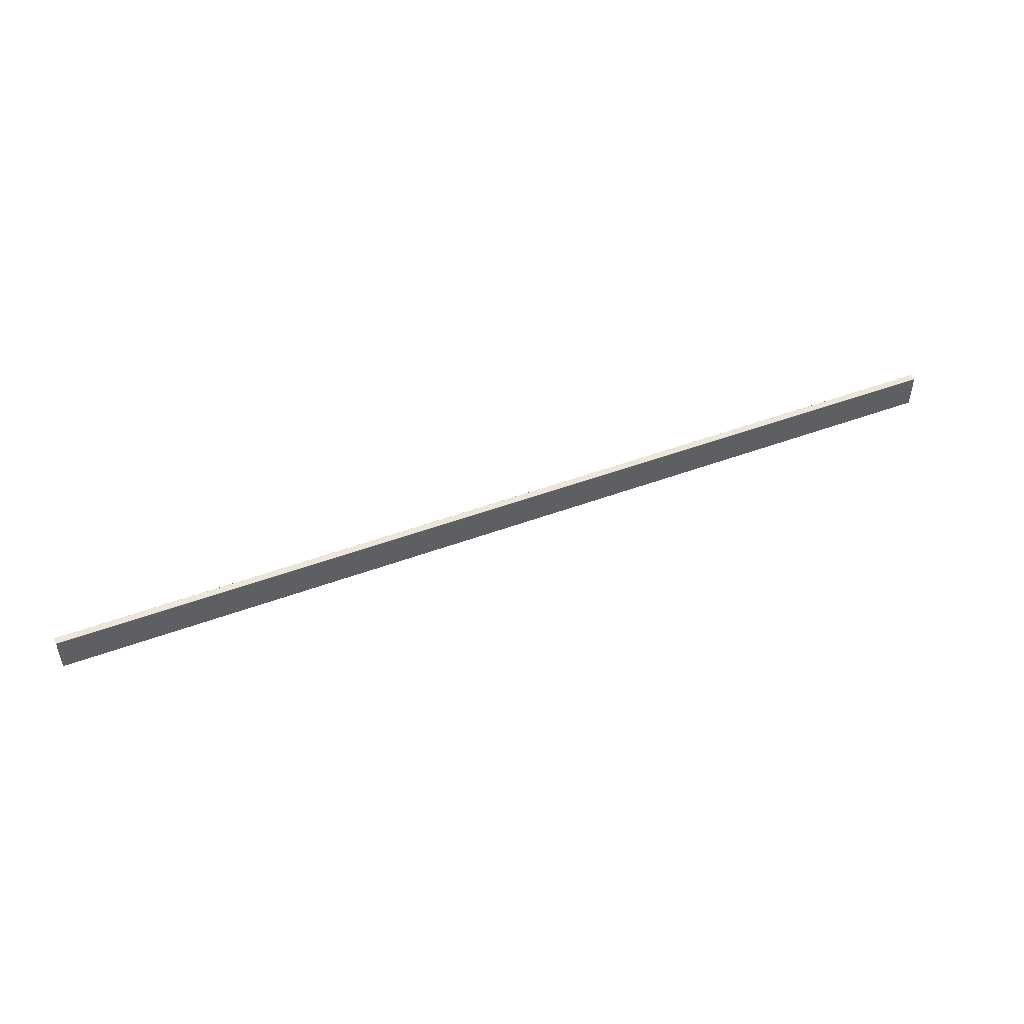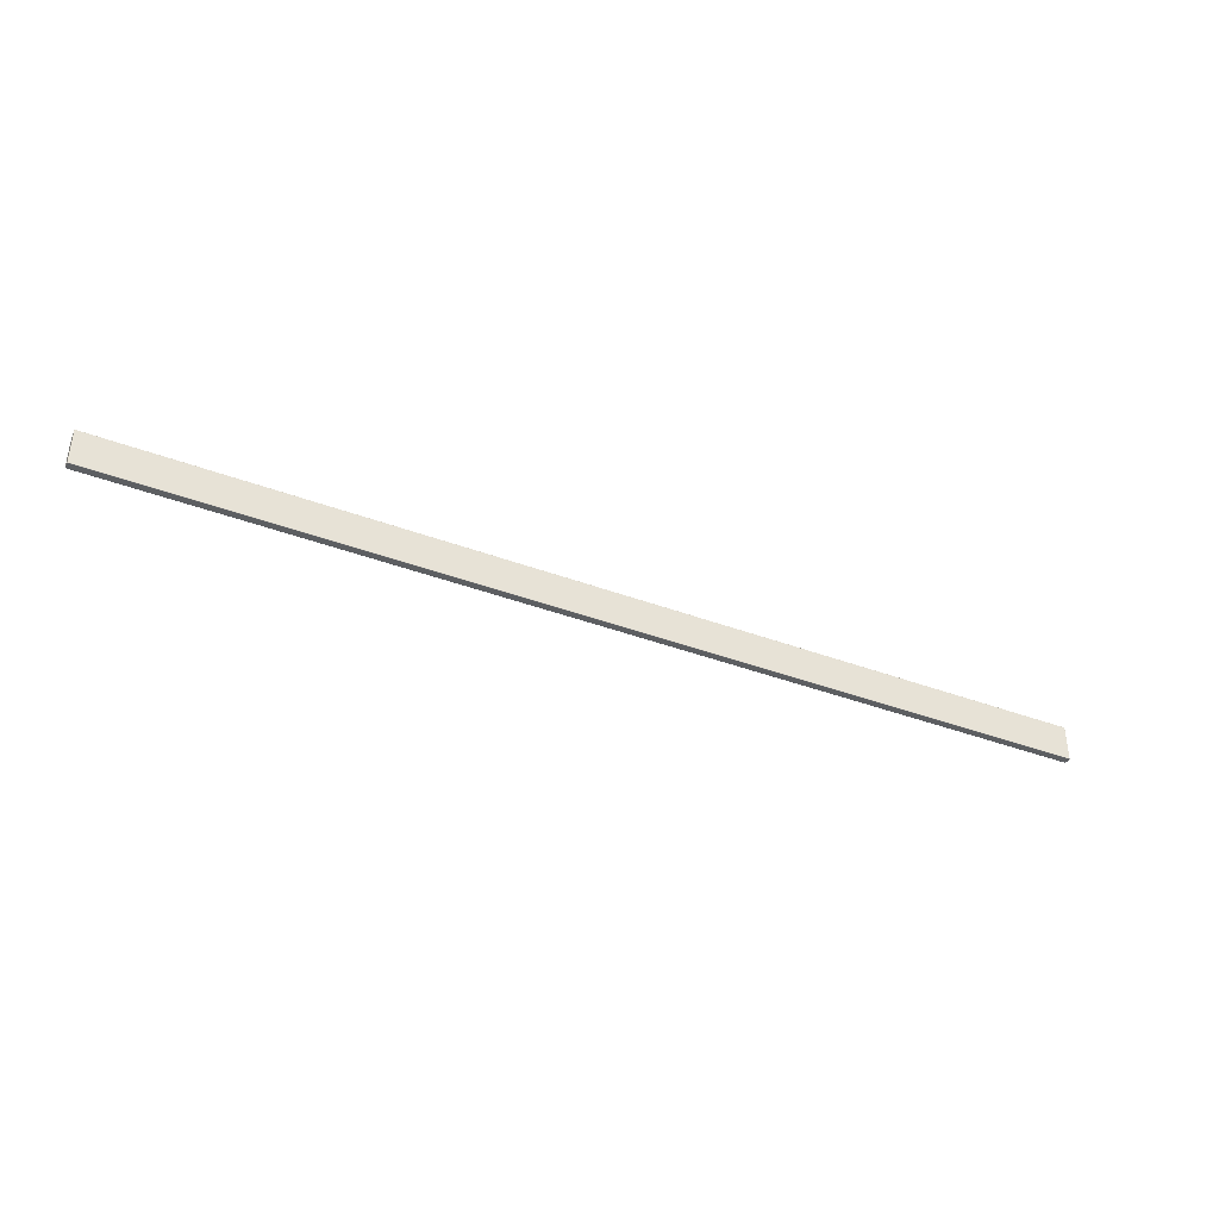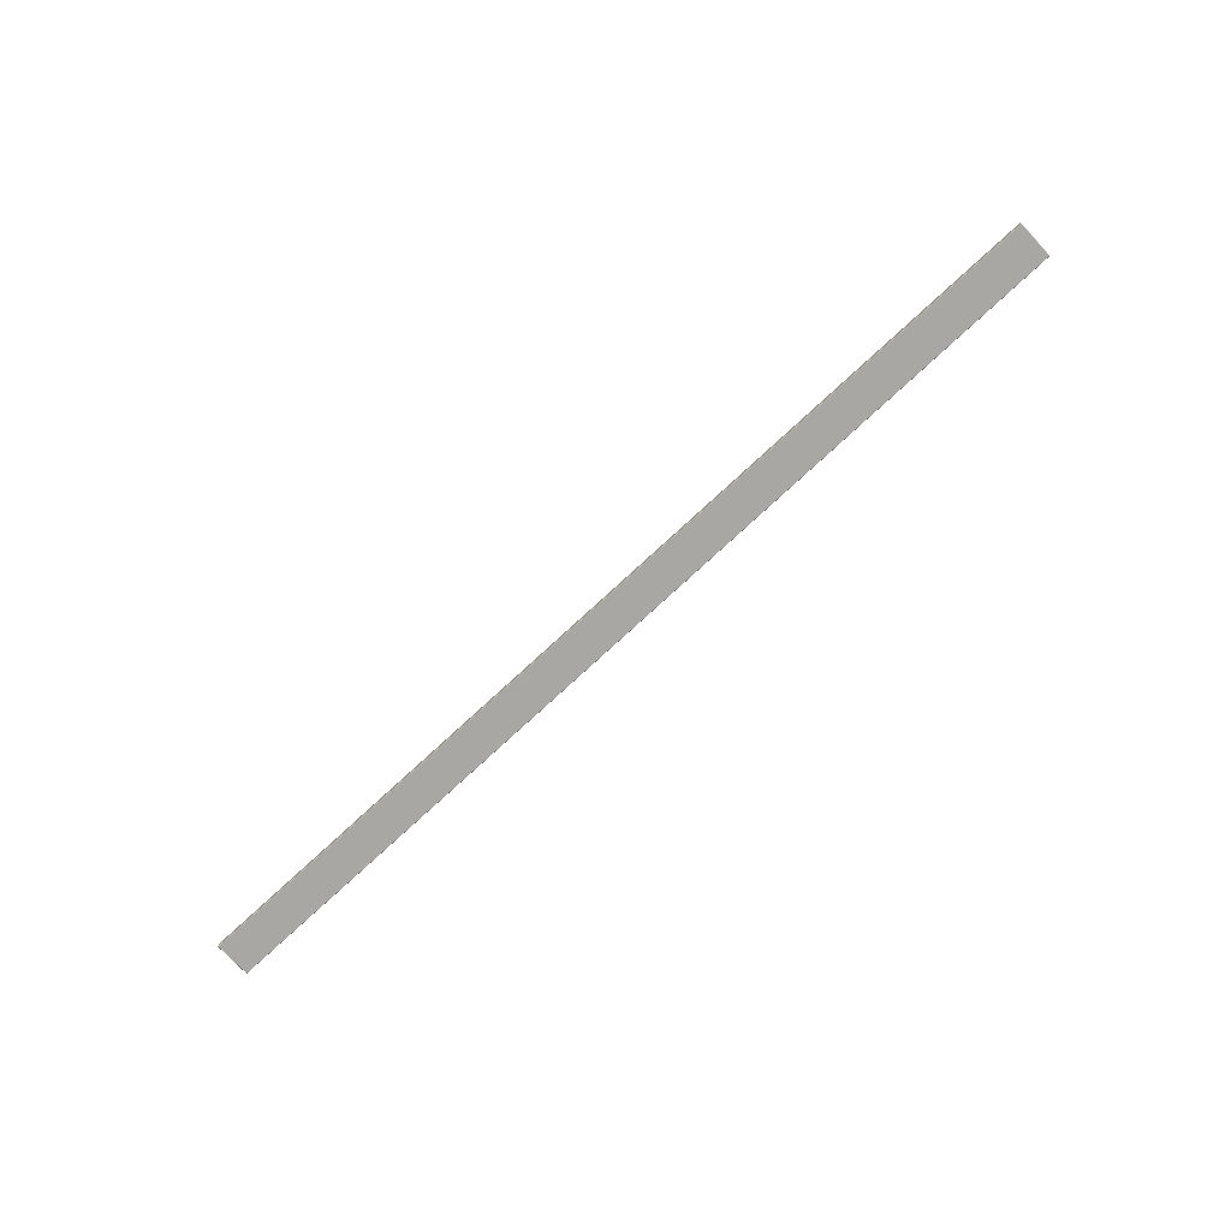
<metadata>
{"format":"obj","ext":"obj","renderer":"f3d","projection":"perspective","resolution":1024,"background":"white","views":[{"elev":48.7,"azim":157.6,"up":"+Z"},{"elev":-39.5,"azim":154.9,"up":"+Z"},{"elev":-74.8,"azim":-137.1,"up":"+Y"}]}
</metadata>
<code>
o SM_Kitchen_Base_Board_01
v 1.301 0.009555 0.04988
v 1.301 0.009889 0.04949
v 1.301 0.009888 0.04955
v 1.301 0.009556 0.04979
v 1.301 0.009001 0.04988
v 1.301 0.009556 0.04949
v 1.302 0.009001 0.04955
v 1.301 0.009556 0.04949
v 1.302 0.009557 0.04899
v 1.301 0.009889 0.0493
v 1.301 0.009889 0.04899
v 1.301 -0.009887 0.04955
v 1.301 -0.009491 0.04988
v 1.301 -0.009554 0.04988
v 1.301 -0.009787 0.04955
v 1.302 -0.009552 0.04899
v 1.301 -0.00949 0.04955
v 1.301 -0.009787 0.04955
v 1.301 -0.009886 0.04899
v 1.302 -0.008997 0.04955
v 1.301 -0.009306 0.04988
v 1.301 -0.00949 0.04955
v 1.301 -0.008998 0.04988
v 1.301 0.009889 -0.04949
v 1.301 0.009555 -0.04988
v 1.301 0.009889 -0.04955
v 1.301 0.009556 -0.04979
v 1.301 0.009001 -0.04988
v 1.301 0.009557 -0.04949
v 1.302 0.009001 -0.04955
v 1.301 0.009556 -0.04979
v 1.302 0.009557 -0.04899
v 1.301 0.009557 -0.04949
v 1.301 0.009889 -0.0493
v 1.301 0.009889 -0.04899
v 1.301 -0.009887 -0.04955
v 1.301 -0.009491 -0.04988
v 1.301 -0.009787 -0.04955
v 1.301 -0.009554 -0.04988
v 1.301 -0.009886 -0.04899
v 1.301 -0.009787 -0.04955
v 1.302 -0.009552 -0.04899
v 1.301 -0.00949 -0.04955
v 1.302 -0.008997 -0.04955
v 1.301 -0.00949 -0.04955
v 1.301 -0.009306 -0.04988
v 1.301 -0.008997 -0.04988
v -1.301 0.009555 0.04988
v -1.301 0.009889 0.04949
v -1.301 0.009556 0.04979
v -1.301 0.009889 0.04955
v -1.301 0.009557 0.04949
v -1.301 0.009001 0.04988
v -1.301 0.009556 0.04979
v -1.302 0.009001 0.04955
v -1.301 0.009889 0.0493
v -1.301 0.009889 0.04899
v -1.302 0.009557 0.04899
v -1.301 0.009557 0.04949
v -1.301 -0.009491 0.04988
v -1.301 -0.009887 0.04955
v -1.301 -0.009554 0.04988
v -1.301 -0.009787 0.04955
v -1.301 -0.00949 0.04955
v -1.302 -0.009552 0.04899
v -1.301 -0.009787 0.04955
v -1.301 -0.009885 0.04899
v -1.301 -0.008997 0.04988
v -1.302 -0.008997 0.04955
v -1.301 -0.009306 0.04988
v -1.301 -0.00949 0.04955
v -1.301 0.009555 -0.04988
v -1.301 0.009889 -0.04949
v -1.301 0.009889 -0.04955
v -1.301 0.009556 -0.04979
v -1.301 0.009001 -0.04988
v -1.301 0.009557 -0.04949
v -1.301 0.009556 -0.04979
v -1.302 0.009001 -0.04955
v -1.302 0.009557 -0.04899
v -1.301 0.009889 -0.0493
v -1.301 0.009557 -0.04949
v -1.301 0.00989 -0.04899
v -1.302 -0.009551 -0.04899
v -1.301 -0.009787 -0.04955
v -1.301 -0.009885 -0.04899
v -1.301 -0.00949 -0.04955
v -1.301 -0.00949 -0.04955
v -1.302 -0.008997 -0.04955
v -1.301 -0.009305 -0.04988
v -1.301 -0.008997 -0.04988
v -1.301 -0.009491 -0.04988
v -1.301 -0.009887 -0.04955
v -1.301 -0.009787 -0.04955
v -1.301 -0.009554 -0.04988
v -1.3 -0.009888 -0.04955
v -1.3 -0.009555 -0.04988
v 1.301 0.009889 0.0493
v 1.301 0.009556 0.04979
v 1.301 0.009556 0.04949
v 1.301 0.009889 0.04949
v 1.301 0.01 0.04899
v 1.301 0.009888 0.04955
v 1.301 0.009889 0.04899
v 1.3 0.009998 0.04899
v 1.3 0.009887 0.04955
v 1.301 0.01 0.04833
v 1.301 0.009889 0.04833
v 1.302 0.009557 0.04899
v 1.302 0.009557 0.04833
v 1.302 0.009557 -0.04833
v 1.301 0.009889 -0.04833
v 1.302 0.009557 -0.04899
v 1.301 0.009889 -0.04899
v 1.301 0.01 -0.04833
v 1.3 0.009998 0.04833
v 1.301 0.01 -0.04899
v 1.301 0.009889 -0.0493
v 1.3 0.009998 -0.04833
v 1.301 0.009889 -0.04949
v 1.301 0.009557 -0.04949
v 1.301 0.009556 -0.04979
v 1.301 0.009889 -0.04955
v 1.3 0.009998 -0.04899
v 1.3 0.009887 -0.04955
v 1.301 0.009555 -0.04988
v 1.3 0.009554 -0.04988
v -1.3 0.009998 -0.04833
v -1.3 0.009998 -0.04899
v -1.3 0.009887 -0.04955
v -1.3 0.009554 -0.04988
v -1.301 0.009555 -0.04988
v -1.301 0.009889 -0.04955
v -1.3 0.009998 0.04833
v -1.301 0.01 -0.04899
v -1.301 0.009889 -0.04949
v -1.301 0.01 -0.04833
v -1.301 0.009557 -0.04949
v -1.301 0.009556 -0.04979
v -1.301 0.009889 -0.0493
v -1.301 0.00989 -0.04899
v -1.301 0.00989 -0.04833
v -1.302 0.009557 -0.04899
v -1.302 0.009557 -0.04833
v -1.301 0.01 0.04833
v -1.301 0.009889 0.04833
v -1.302 0.009557 0.04833
v -1.302 0.009557 0.04899
v -1.301 0.009889 0.04899
v -1.301 0.01 0.04899
v -1.301 0.009889 0.0493
v -1.301 0.009556 0.04979
v -1.301 0.009557 0.04949
v -1.301 0.009889 0.04949
v -1.301 0.009889 0.04955
v -1.3 0.009998 0.04899
v -1.3 0.009887 0.04955
v -1.301 0.009555 0.04988
v 1.3 0.009554 0.04988
v -1.3 0.009554 0.04988
v 1.301 -0.009306 0.04988
v 1.301 -0.009787 0.04955
v 1.301 -0.00949 0.04955
v 1.301 -0.009491 0.04988
v 1.301 -0.008998 0.04999
v 1.301 -0.008998 0.04988
v 1.301 -0.009554 0.04988
v 1.301 -0.008372 0.04999
v 1.3 -0.009 0.04999
v 1.301 -0.008372 0.04988
v 1.302 -0.008997 0.04955
v 1.302 -0.008371 0.04955
v 1.3 -0.009555 0.04988
v 1.301 -0.009887 0.04955
v 1.3 -0.009889 0.04955
v -1.3 -0.009555 0.04988
v 1.301 0.008375 0.04988
v 1.302 0.008375 0.04955
v -1.3 -0.009 0.04999
v -1.301 -0.009554 0.04988
v 1.301 0.009001 0.04988
v 1.302 0.009001 0.04955
v -1.301 -0.008998 0.04999
v -1.301 -0.009491 0.04988
v 1.3 -0.008374 0.04999
v -1.3 -0.008374 0.04999
v 1.3 0.008372 0.04999
v -1.301 -0.009306 0.04988
v -1.301 -0.009787 0.04955
v -1.301 -0.00949 0.04955
v -1.301 -0.008997 0.04988
v -1.301 -0.008372 0.04999
v -1.3 0.008372 0.04999
v -1.301 -0.008371 0.04988
v -1.302 -0.008997 0.04955
v -1.302 -0.008371 0.04955
v -1.301 0.008374 0.04999
v -1.301 0.008375 0.04988
v -1.302 0.008375 0.04955
v -1.301 0.009001 0.04988
v -1.302 0.009001 0.04955
v -1.301 0.009 0.04999
v -1.301 0.009556 0.04979
v -1.301 0.009555 0.04988
v -1.3 0.009554 0.04988
v -1.3 0.008998 0.04999
v 1.3 0.009554 0.04988
v 1.3 0.008998 0.04999
v 1.301 0.008374 0.04999
v 1.301 0.009 0.04999
v 1.301 0.009556 0.04979
v 1.301 0.009555 0.04988
v 1.3 0.009887 0.04955
v 1.301 0.009888 0.04955
v 1.301 -0.009491 -0.04988
v 1.301 -0.00949 -0.04955
v 1.301 -0.009787 -0.04955
v 1.301 -0.009306 -0.04988
v 1.301 -0.008998 -0.04999
v 1.301 -0.009554 -0.04988
v 1.301 -0.008997 -0.04988
v 1.3 -0.009 -0.04999
v 1.3 -0.009555 -0.04988
v -1.3 -0.009555 -0.04988
v 1.301 -0.008372 -0.04999
v -1.3 -0.009 -0.04999
v -1.301 -0.009554 -0.04988
v 1.3 -0.008374 -0.04999
v -1.301 -0.008998 -0.04999
v -1.301 -0.009491 -0.04988
v -1.3 -0.008374 -0.04999
v -1.301 -0.009305 -0.04988
v -1.301 -0.009787 -0.04955
v -1.301 -0.00949 -0.04955
v -1.301 -0.008997 -0.04988
v -1.301 -0.008372 -0.04999
v -1.301 -0.008371 -0.04988
v -1.3 0.008372 -0.04999
v -1.301 0.008374 -0.04999
v -1.301 0.008375 -0.04988
v 1.3 0.008372 -0.04999
v -1.301 0.009 -0.04999
v -1.301 0.009001 -0.04988
v -1.301 0.009556 -0.04979
v -1.301 0.009555 -0.04988
v -1.3 0.009554 -0.04988
v -1.3 0.008998 -0.04999
v 1.3 0.009554 -0.04988
v 1.3 0.008998 -0.04999
v 1.301 0.009 -0.04999
v 1.301 0.009555 -0.04988
v 1.301 0.009556 -0.04979
v 1.301 0.009001 -0.04988
v 1.301 0.008374 -0.04999
v 1.301 0.008375 -0.04988
v 1.302 0.008375 -0.04955
v 1.302 0.009001 -0.04955
v 1.302 -0.008371 -0.04955
v 1.301 -0.008371 -0.04988
v 1.302 -0.008997 -0.04955
v 1.301 -0.009886 0.04833
v 1.302 -0.009552 0.04899
v 1.301 -0.009886 0.04899
v 1.302 -0.009552 0.04833
v 1.301 -0.009886 -0.04833
v 1.301 -0.009886 -0.04899
v 1.302 -0.009552 -0.04899
v 1.302 -0.008997 0.04899
v 1.301 -0.00949 0.04955
v 1.302 -0.008997 0.04955
v 1.302 -0.008371 0.04955
v 1.302 -0.009552 -0.04833
v 1.302 -0.008997 0.04833
v 1.302 -0.008371 0.04899
v 1.302 0.008375 0.04955
v 1.302 -0.008371 0.04833
v 1.302 -0.008997 -0.04833
v 1.302 -0.008997 -0.04899
v 1.301 -0.00949 -0.04955
v 1.302 -0.008997 -0.04955
v 1.302 -0.008371 -0.04955
v 1.302 -0.008371 -0.04833
v 1.302 -0.008371 -0.04899
v 1.302 0.008375 -0.04955
v 1.302 0.008375 -0.04899
v 1.302 0.009001 -0.04955
v 1.302 0.008375 -0.04833
v 1.302 0.009001 -0.04899
v 1.301 0.009557 -0.04949
v 1.302 0.009557 -0.04899
v 1.302 0.009557 -0.04833
v 1.302 0.009001 -0.04833
v 1.302 0.009557 0.04833
v 1.302 0.009001 0.04833
v 1.302 0.008375 0.04833
v 1.302 0.009001 0.04899
v 1.302 0.009557 0.04899
v 1.301 0.009556 0.04949
v 1.302 0.009001 0.04955
v 1.302 0.008375 0.04899
v -1.302 -0.009552 0.04899
v -1.301 -0.009885 0.04833
v -1.301 -0.009885 0.04899
v -1.302 -0.009552 0.04833
v -1.301 -0.009885 -0.04833
v -1.302 -0.009551 -0.04899
v -1.301 -0.009885 -0.04899
v -1.302 -0.008997 0.04899
v -1.301 -0.00949 0.04955
v -1.302 -0.008997 0.04955
v -1.302 -0.008371 0.04955
v -1.302 -0.009551 -0.04833
v -1.302 -0.008997 0.04833
v -1.302 -0.008371 0.04899
v -1.302 0.008375 0.04955
v -1.302 -0.008371 0.04833
v -1.302 -0.008996 -0.04833
v -1.302 0.008376 0.04899
v -1.302 0.009001 0.04955
v -1.302 -0.00837 -0.04833
v -1.302 0.009001 0.04899
v -1.301 0.009557 0.04949
v -1.302 0.009557 0.04899
v -1.302 0.009557 0.04833
v -1.302 0.008376 0.04833
v -1.302 0.009001 0.04833
v -1.302 0.008376 -0.04833
v -1.302 0.009002 -0.04833
v -1.302 0.009557 -0.04833
v -1.302 -0.00837 -0.04899
v -1.302 0.009002 -0.04899
v -1.302 0.009557 -0.04899
v -1.301 0.009557 -0.04949
v -1.302 0.009001 -0.04955
v -1.302 0.008376 -0.04899
v -1.302 0.008375 -0.04955
v -1.301 0.009001 -0.04988
v -1.301 0.008375 -0.04988
v -1.302 -0.008371 -0.04955
v -1.301 -0.008371 -0.04988
v -1.302 -0.008997 -0.04955
v -1.301 -0.008997 -0.04988
v -1.302 -0.008996 -0.04899
v -1.301 -0.00949 -0.04955
v 1.301 -0.009998 0.04899
v 1.301 -0.009787 0.04955
v 1.301 -0.009887 0.04955
v 1.301 -0.009886 0.04899
v 1.3 -0.009889 0.04955
v 1.301 -0.009998 0.04833
v 1.301 -0.009886 0.04833
v 1.301 -0.009886 -0.04833
v 1.3 -0.01 0.04899
v 1.301 -0.009998 -0.04833
v 1.301 -0.009886 -0.04899
v 1.3 -0.01 0.04833
v 1.3 -0.01 -0.04833
v 1.301 -0.009998 -0.04899
v 1.301 -0.009787 -0.04955
v 1.301 -0.009887 -0.04955
v 1.3 -0.009889 -0.04955
v 1.301 -0.009554 -0.04988
v 1.3 -0.009555 -0.04988
v -1.3 -0.009555 -0.04988
v -1.3 -0.009888 -0.04955
v 1.3 -0.01 -0.04899
v -1.3 -0.01 -0.04899
v -1.301 -0.009998 -0.04899
v -1.301 -0.009887 -0.04955
v -1.301 -0.009787 -0.04955
v -1.301 -0.009885 -0.04899
v -1.3 -0.01 -0.04833
v -1.301 -0.009998 -0.04833
v -1.301 -0.009885 -0.04833
v -1.3 -0.01 0.04833
v -1.301 -0.009998 0.04833
v -1.301 -0.009885 0.04833
v -1.301 -0.009885 0.04899
v -1.3 -0.01 0.04899
v -1.301 -0.009998 0.04899
v -1.301 -0.009787 0.04955
v -1.301 -0.009887 0.04955
v -1.3 -0.009888 0.04955
v 1.3 -0.009555 0.04988
v -1.301 -0.009554 0.04988
v -1.3 -0.009555 0.04988
f 228 226 231
f 2 1 4
f 5 6 4
f 6 5 7
f 8 9 10
f 10 9 11
f 12 13 14
f 13 12 15
f 16 17 18
f 18 19 16
f 20 21 22
f 21 20 23
f 24 25 26
f 25 24 27
f 28 29 30
f 29 28 31
f 32 33 34
f 32 34 35
f 36 37 38
f 37 36 39
f 40 41 42
f 42 41 43
f 44 45 46
f 44 46 47
f 48 49 50
f 49 48 51
f 52 53 54
f 53 52 55
f 56 57 58
f 56 58 59
f 60 61 62
f 61 60 63
f 64 65 66
f 66 65 67
f 68 69 70
f 70 69 71
f 72 73 74
f 73 72 75
f 76 77 78
f 77 76 79
f 80 81 82
f 81 80 83
f 84 85 86
f 85 84 87
f 88 89 90
f 90 89 91
f 92 93 94
f 93 92 95
f 95 96 93
f 96 95 97
f 98 99 100
f 99 98 101
f 102 101 98
f 102 103 101
f 102 98 104
f 103 102 105
f 106 103 105
f 104 107 102
f 102 107 105
f 107 104 108
f 109 108 104
f 108 109 110
f 110 111 108
f 108 111 112
f 112 107 108
f 111 113 112
f 112 113 114
f 107 112 115
f 112 114 115
f 107 115 116
f 105 107 116
f 115 114 117
f 117 114 118
f 116 115 119
f 117 118 120
f 121 120 118
f 121 122 120
f 117 120 123
f 115 117 124
f 123 124 117
f 119 115 124
f 124 123 125
f 125 123 126
f 125 126 127
f 128 119 124
f 128 116 119
f 129 124 125
f 128 124 129
f 130 125 127
f 129 125 130
f 130 127 131
f 132 130 131
f 130 132 133
f 133 129 130
f 116 128 134
f 116 134 105
f 129 133 135
f 135 133 136
f 137 128 129
f 137 129 135
f 137 134 128
f 138 136 139
f 136 138 140
f 135 136 140
f 135 140 141
f 137 135 141
f 142 137 141
f 142 141 143
f 143 144 142
f 142 145 137
f 134 137 145
f 144 146 142
f 145 142 146
f 146 144 147
f 148 146 147
f 149 146 148
f 149 145 146
f 149 150 145
f 150 149 151
f 152 151 153
f 151 152 154
f 150 151 154
f 150 154 155
f 156 145 150
f 155 156 150
f 145 156 134
f 156 105 134
f 156 106 105
f 155 157 156
f 106 156 157
f 158 157 155
f 157 159 106
f 158 160 157
f 159 157 160
f 161 162 163
f 162 161 164
f 165 164 161
f 165 161 166
f 165 167 164
f 166 168 165
f 169 167 165
f 168 166 170
f 171 170 166
f 170 171 172
f 167 169 173
f 173 174 167
f 174 173 175
f 169 176 173
f 172 177 170
f 177 172 178
f 176 169 179
f 179 180 176
f 181 178 182
f 178 181 177
f 183 180 179
f 183 184 180
f 185 179 169
f 165 185 169
f 185 165 168
f 185 186 179
f 186 183 179
f 168 187 185
f 187 186 185
f 183 188 184
f 188 189 184
f 189 188 190
f 183 191 188
f 183 186 192
f 192 191 183
f 187 193 186
f 193 192 186
f 191 192 194
f 194 195 191
f 195 194 196
f 197 194 192
f 192 193 197
f 198 196 194
f 194 197 198
f 196 198 199
f 199 200 201
f 200 199 198
f 198 202 200
f 202 198 197
f 202 203 200
f 203 202 204
f 204 202 205
f 197 206 202
f 205 202 206
f 206 197 193
f 207 205 206
f 193 208 206
f 207 206 208
f 208 193 187
f 209 208 187
f 187 168 209
f 170 209 168
f 209 170 177
f 208 209 210
f 177 210 209
f 210 207 208
f 210 177 181
f 211 210 181
f 210 211 212
f 207 210 212
f 212 213 207
f 213 212 214
f 215 216 217
f 216 215 218
f 219 218 215
f 219 215 220
f 219 221 218
f 220 222 219
f 220 223 222
f 224 222 223
f 225 221 219
f 222 224 226
f 224 227 226
f 228 219 222
f 226 228 222
f 219 228 225
f 227 229 226
f 229 227 230
f 1 2 3
f 229 231 226
f 229 230 232
f 233 232 230
f 232 233 234
f 229 232 235
f 235 236 229
f 231 229 236
f 236 235 237
f 236 238 231
f 238 228 231
f 237 239 236
f 238 236 239
f 239 237 240
f 228 238 241
f 241 225 228
f 240 242 239
f 242 240 243
f 244 242 243
f 242 244 245
f 242 245 246
f 247 239 242
f 247 242 246
f 239 247 238
f 246 248 247
f 249 238 247
f 249 247 248
f 238 249 241
f 250 249 248
f 250 248 251
f 252 250 251
f 250 252 253
f 249 254 241
f 254 249 250
f 225 241 254
f 255 250 253
f 250 255 254
f 256 253 257
f 253 256 255
f 258 255 256
f 254 259 225
f 259 254 255
f 255 258 259
f 221 225 259
f 260 259 258
f 259 260 221
f 261 262 263
f 262 261 264
f 265 264 261
f 265 266 267
f 262 264 268
f 269 262 268
f 270 269 268
f 268 271 270
f 264 265 272
f 267 272 265
f 268 264 273
f 272 273 264
f 271 268 274
f 274 275 271
f 268 273 276
f 274 268 276
f 273 272 277
f 277 276 273
f 272 267 278
f 277 272 278
f 278 267 279
f 278 279 280
f 281 278 280
f 278 282 277
f 276 277 282
f 278 281 283
f 282 278 283
f 284 283 281
f 283 284 285
f 285 282 283
f 286 285 284
f 276 282 287
f 282 285 287
f 285 286 288
f 289 288 286
f 288 289 290
f 291 288 290
f 292 285 288
f 288 291 292
f 292 287 285
f 293 292 291
f 294 287 292
f 294 292 293
f 287 295 276
f 295 287 294
f 276 295 274
f 293 296 294
f 296 293 297
f 298 296 297
f 299 296 298
f 294 300 295
f 300 294 296
f 300 274 295
f 299 300 296
f 275 274 300
f 300 299 275
f 301 302 303
f 302 301 304
f 304 305 302
f 305 306 307
f 308 304 301
f 309 308 301
f 310 308 309
f 311 308 310
f 305 304 312
f 312 306 305
f 304 308 313
f 313 312 304
f 308 311 314
f 315 314 311
f 308 316 313
f 308 314 316
f 312 313 317
f 316 317 313
f 314 315 318
f 318 316 314
f 319 318 315
f 317 316 320
f 318 319 321
f 319 322 321
f 322 323 321
f 321 323 324
f 316 318 325
f 325 320 316
f 326 318 321
f 318 326 325
f 321 324 326
f 326 327 325
f 320 325 327
f 324 328 326
f 327 326 328
f 328 324 329
f 327 330 320
f 328 329 331
f 329 332 331
f 331 332 333
f 331 333 334
f 327 328 335
f 328 331 335
f 334 335 331
f 330 327 335
f 335 334 336
f 336 330 335
f 337 336 334
f 336 337 338
f 338 339 336
f 330 336 339
f 339 338 340
f 341 340 342
f 340 341 339
f 339 343 330
f 343 339 341
f 343 320 330
f 344 343 341
f 320 343 317
f 343 344 306
f 312 317 343
f 312 343 306
f 345 346 347
f 346 345 348
f 349 345 347
f 345 350 348
f 348 350 351
f 352 351 350
f 345 349 353
f 350 354 352
f 352 354 355
f 345 356 350
f 353 356 345
f 350 357 354
f 356 357 350
f 354 358 355
f 354 357 358
f 358 359 355
f 359 358 360
f 358 361 360
f 360 361 362
f 363 362 361
f 361 364 363
f 364 361 365
f 358 366 361
f 366 365 361
f 357 366 358
f 366 367 365
f 357 367 366
f 367 368 365
f 368 369 365
f 368 370 369
f 370 368 371
f 367 357 372
f 372 368 367
f 356 372 357
f 373 371 368
f 372 373 368
f 373 374 371
f 356 375 372
f 353 375 356
f 372 376 373
f 376 374 373
f 376 372 375
f 377 374 376
f 376 378 377
f 353 379 375
f 349 379 353
f 375 380 376
f 378 376 380
f 380 375 379
f 380 381 378
f 381 380 382
f 379 349 383
f 383 380 379
f 382 380 383
f 384 383 349
f 383 385 382
f 383 384 386
f 385 383 386

</code>
